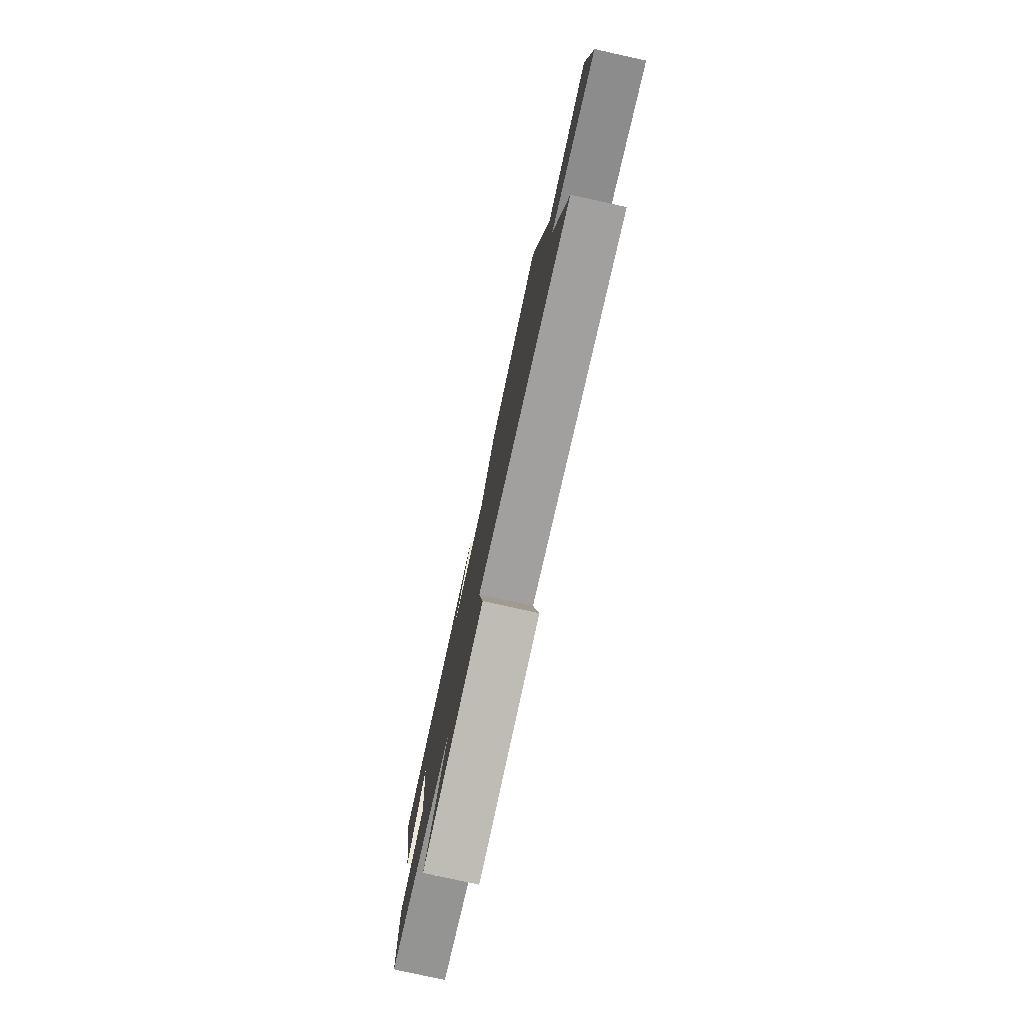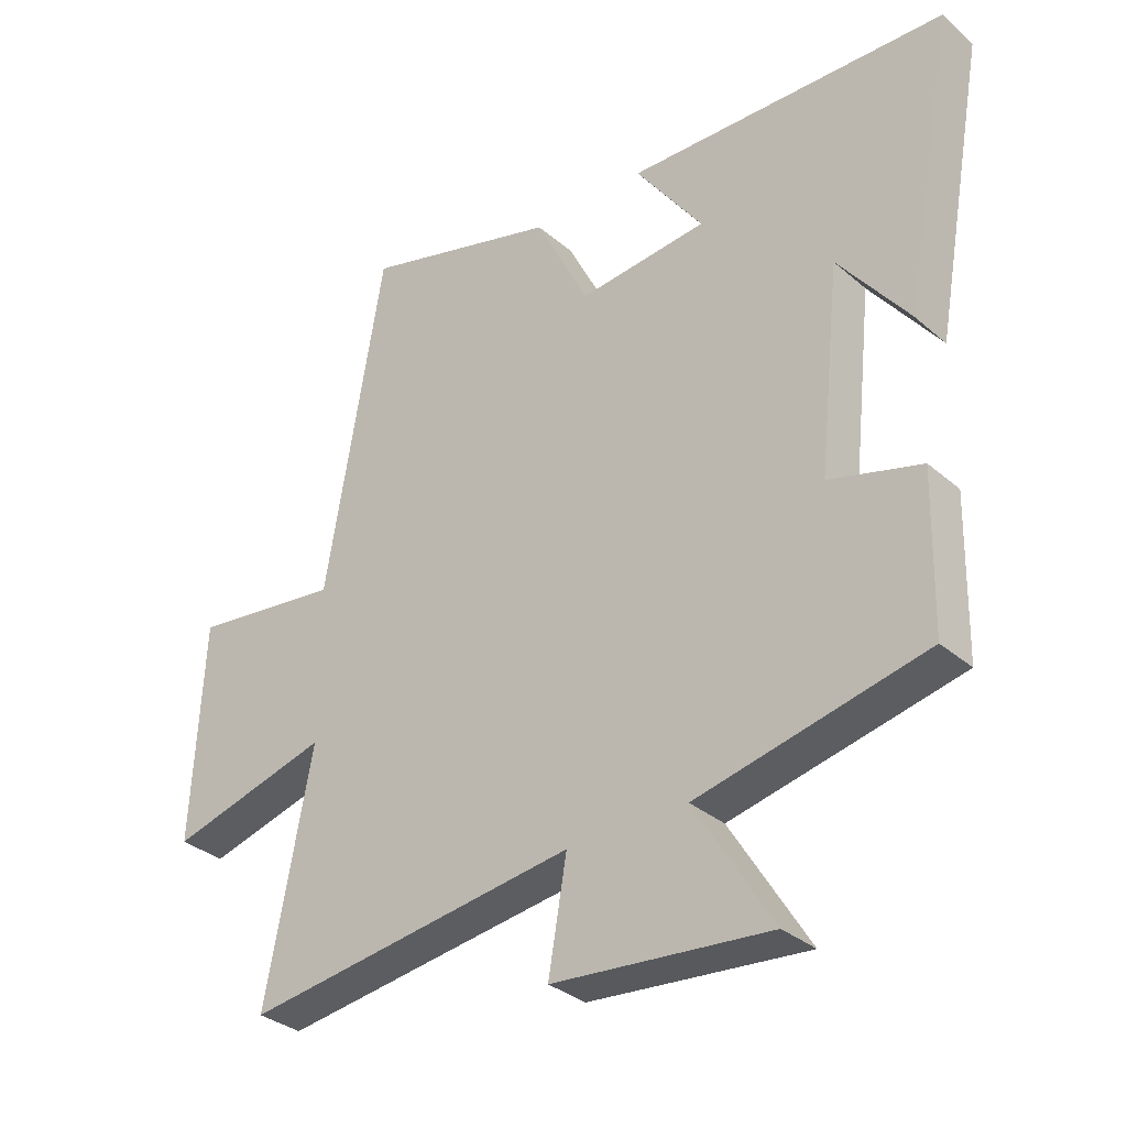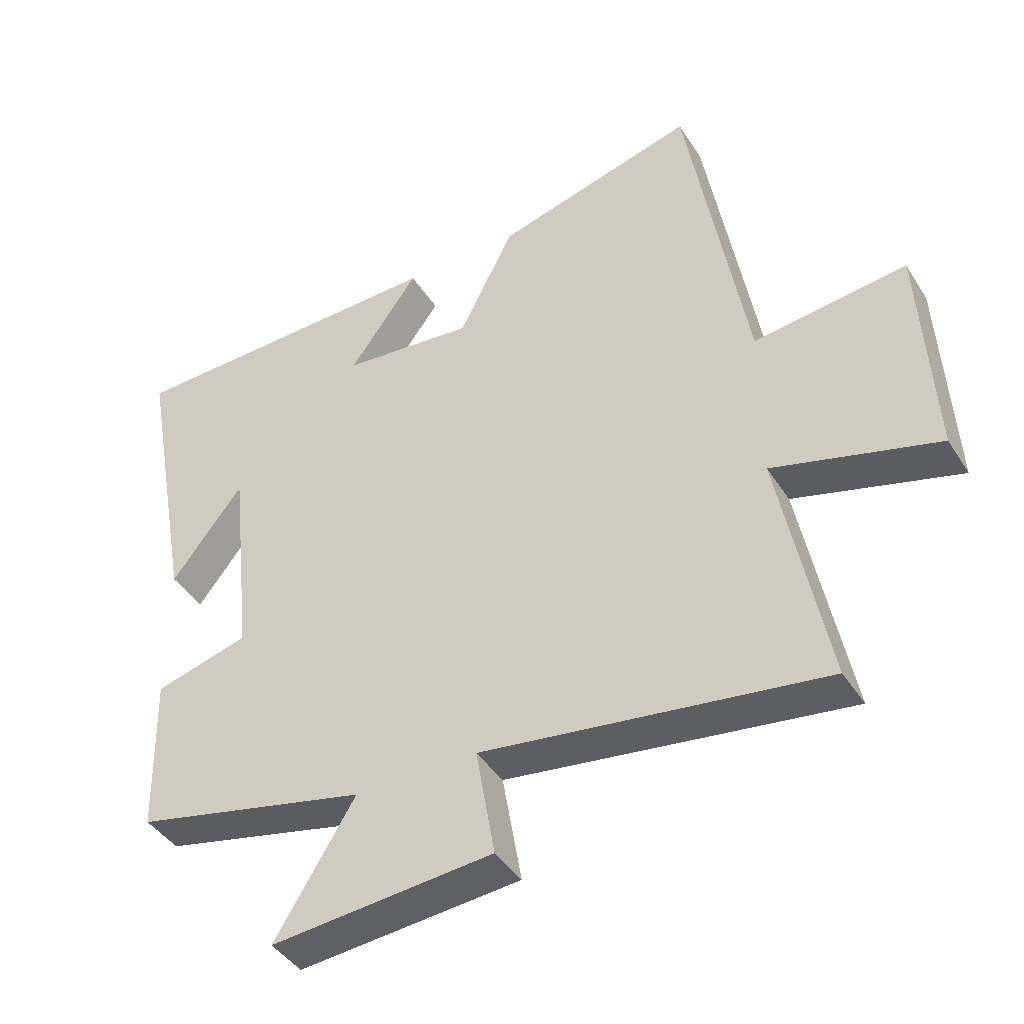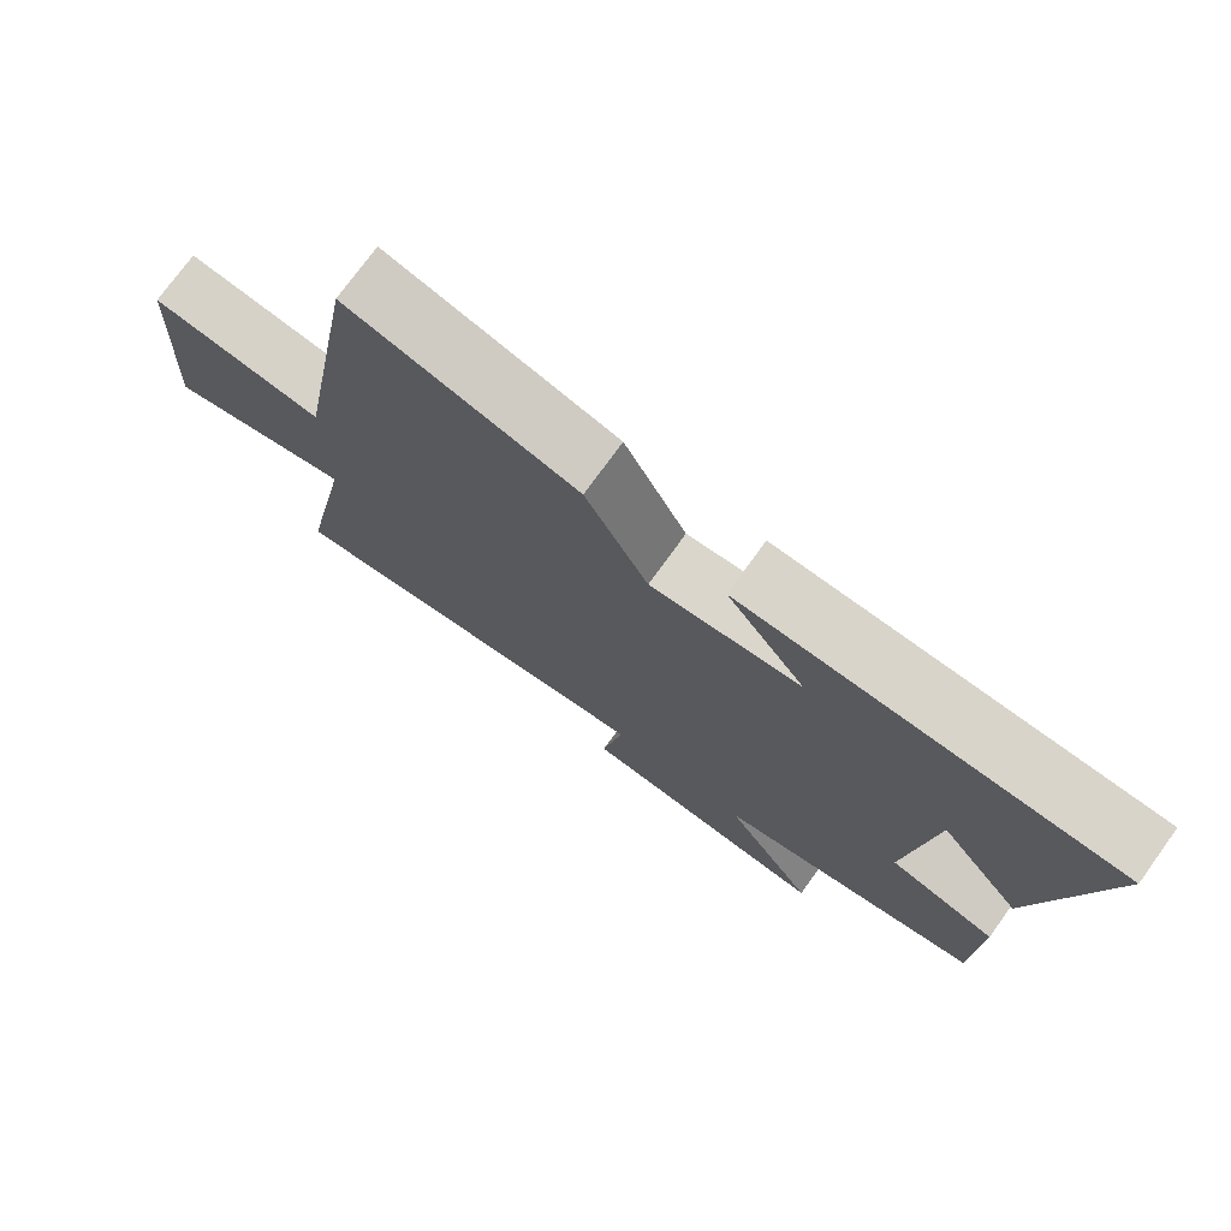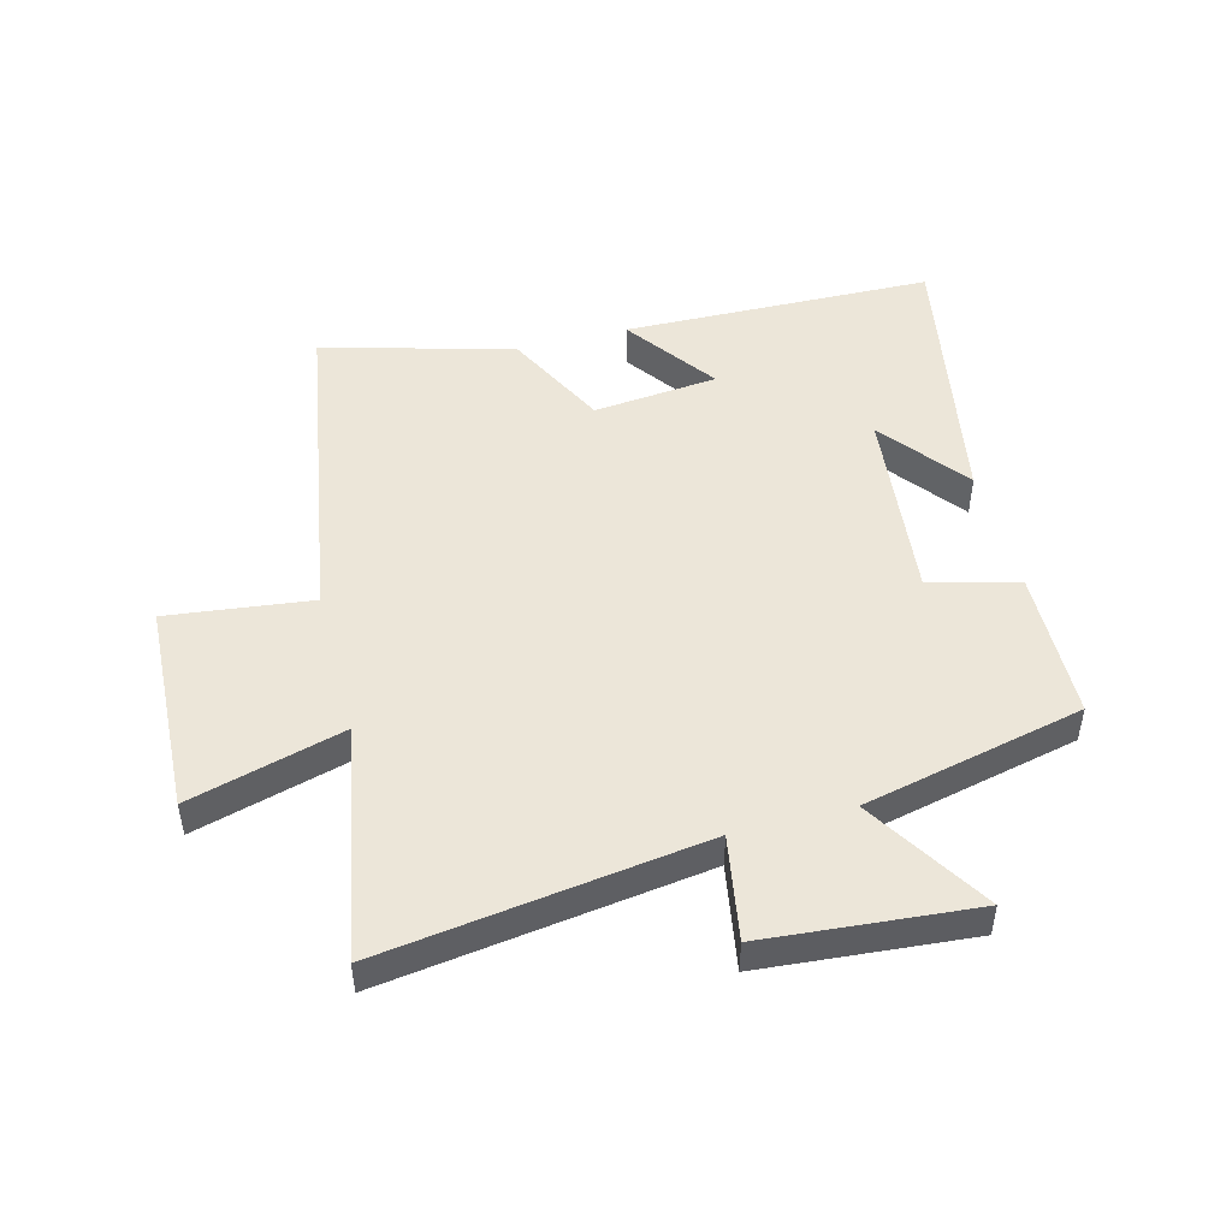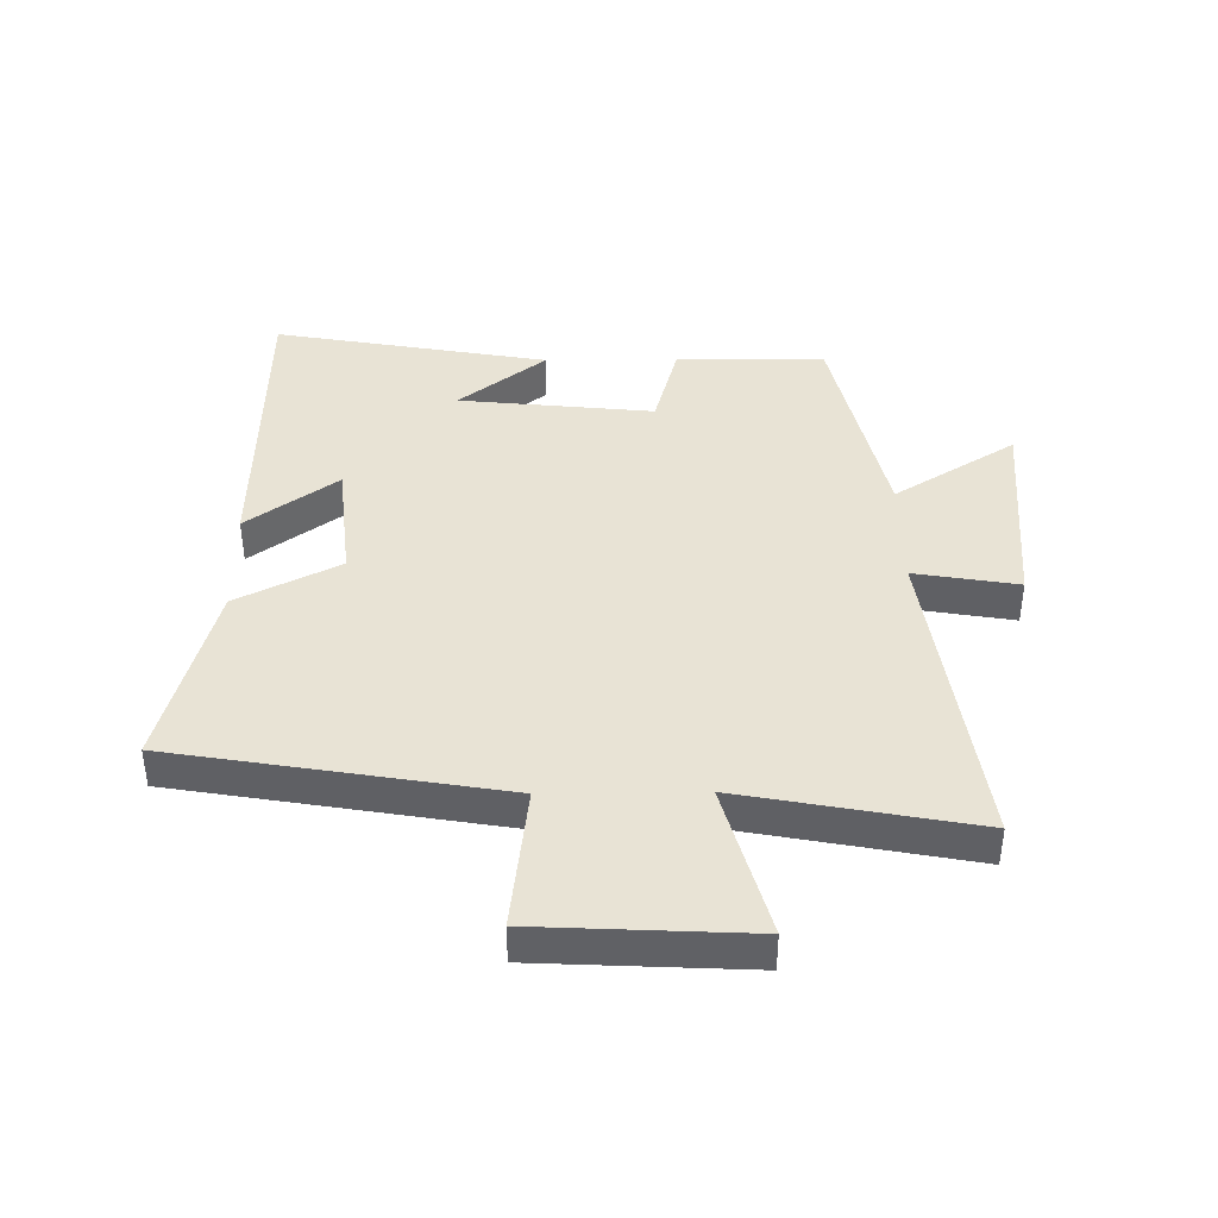
<metadata>
{"format":"obj","ext":"obj","renderer":"f3d","projection":"perspective","resolution":1024,"background":"white","views":[{"elev":-79.7,"azim":77.6,"up":"+Z"},{"elev":-32.6,"azim":-139.8,"up":"+Z"},{"elev":-42.2,"azim":29.9,"up":"+Z"},{"elev":75.2,"azim":-144.1,"up":"+Z"},{"elev":48.8,"azim":165.2,"up":"+Y"},{"elev":41.1,"azim":89.2,"up":"+Y"}]}
</metadata>
<code>
v -0.495 0.07 -0.42
v -0.5 0.07 -0.177
v -0.356 0.07 -0.137
v -0.39 0.07 0.181
v -0.5 0.07 0.039
v -0.581 0.07 0.487
v -0.079 0.07 0.5
v -0.185 0.07 0.353
v 0.017 0.07 0.333
v 0.101 0.07 0.5
v 0.409 0.07 0.585
v 0.5 0.07 0.053
v 0.734 0.07 0.082
v 0.752 0.07 -0.262
v 0.5 0.07 -0.193
v 0.573 0.07 -0.572
v 0.051 0.07 -0.5
v 0.08 0.07 -0.669
v -0.26 0.07 -0.699
v -0.137 0.07 -0.5
v -0.495 0 -0.42
v -0.5 0 -0.177
v -0.356 0 -0.137
v -0.39 0 0.181
v -0.5 0 0.039
v -0.581 0 0.487
v -0.079 0 0.5
v -0.185 0 0.353
v 0.017 0 0.333
v 0.101 0 0.5
v 0.409 0 0.585
v 0.5 0 0.053
v 0.734 0 0.082
v 0.752 0 -0.262
v 0.5 0 -0.193
v 0.573 0 -0.572
v 0.051 0 -0.5
v 0.08 0 -0.669
v -0.26 0 -0.699
v -0.137 0 -0.5
f 17 18 19 20
f 17 20 1 2
f 15 16 17 2
f 12 13 14 15
f 12 15 2 3
f 9 10 11 12
f 8 9 12 3
f 6 7 8
f 4 5 6
f 4 6 8
f 3 4 8
f 40 39 38 37
f 22 21 40 37
f 22 37 36 35
f 35 34 33 32
f 23 22 35 32
f 32 31 30 29
f 23 32 29 28
f 28 27 26
f 26 25 24
f 28 26 24
f 28 24 23
f 1 21 22 2
f 2 22 23 3
f 3 23 24 4
f 4 24 25 5
f 5 25 26 6
f 6 26 27 7
f 7 27 28 8
f 8 28 29 9
f 9 29 30 10
f 10 30 31 11
f 11 31 32 12
f 12 32 33 13
f 13 33 34 14
f 14 34 35 15
f 15 35 36 16
f 16 36 37 17
f 17 37 38 18
f 18 38 39 19
f 19 39 40 20
f 20 40 21 1

</code>
